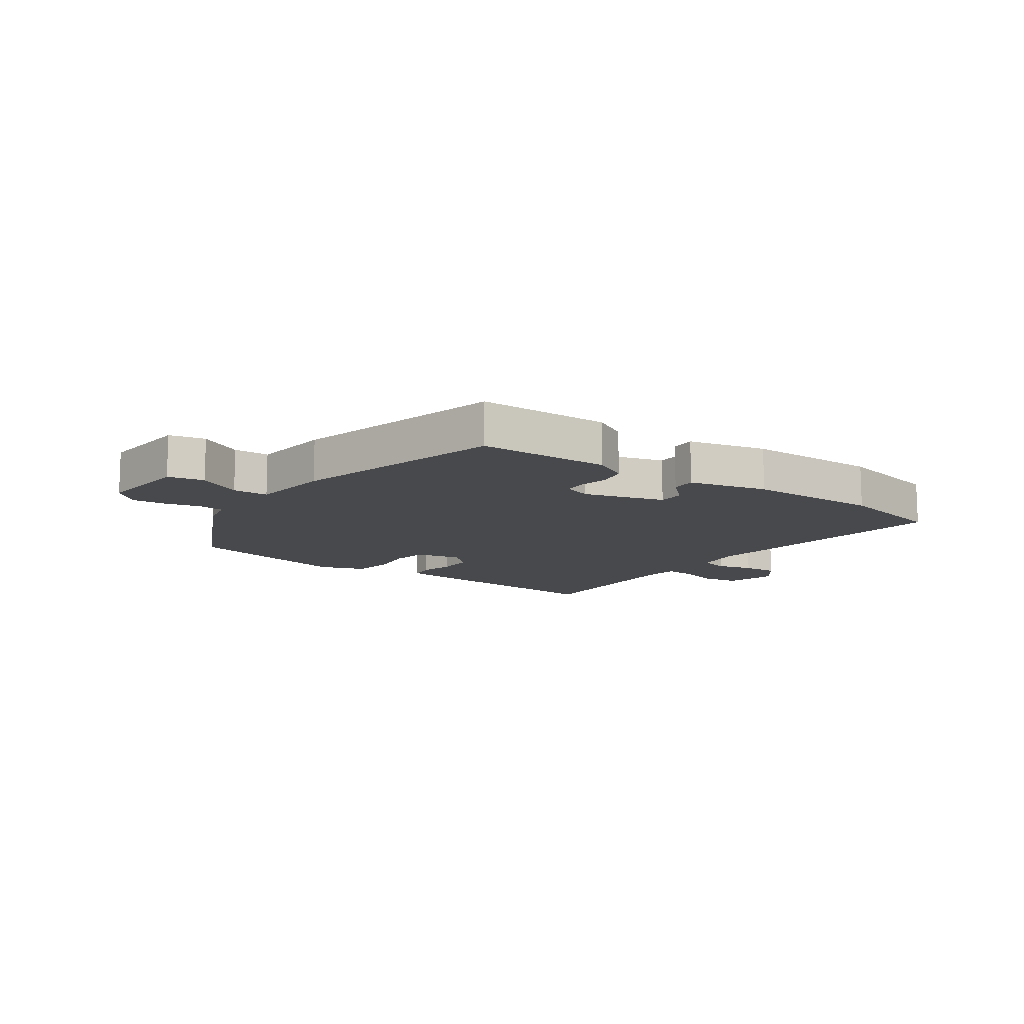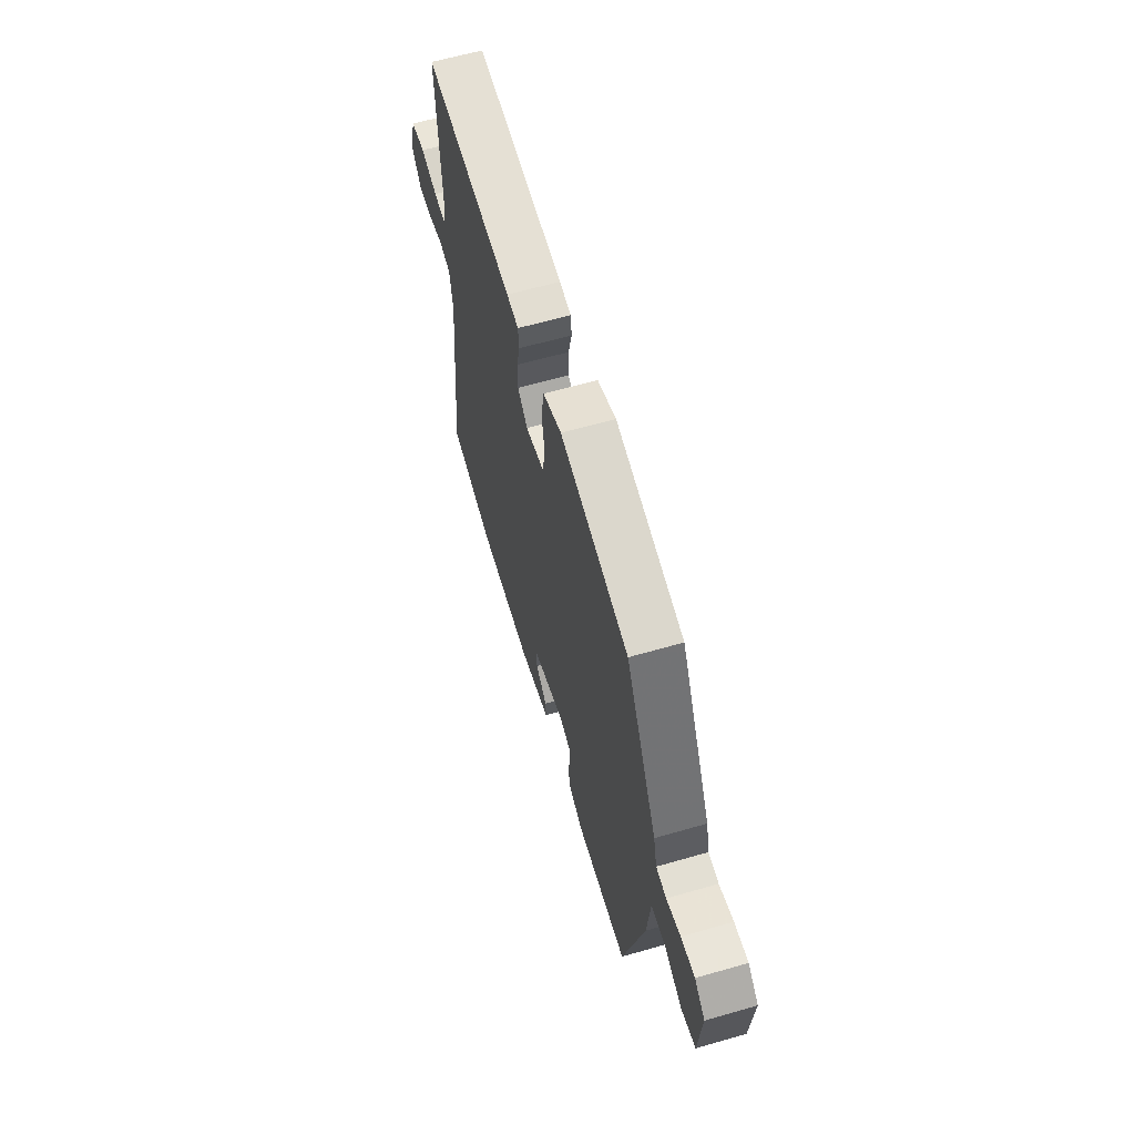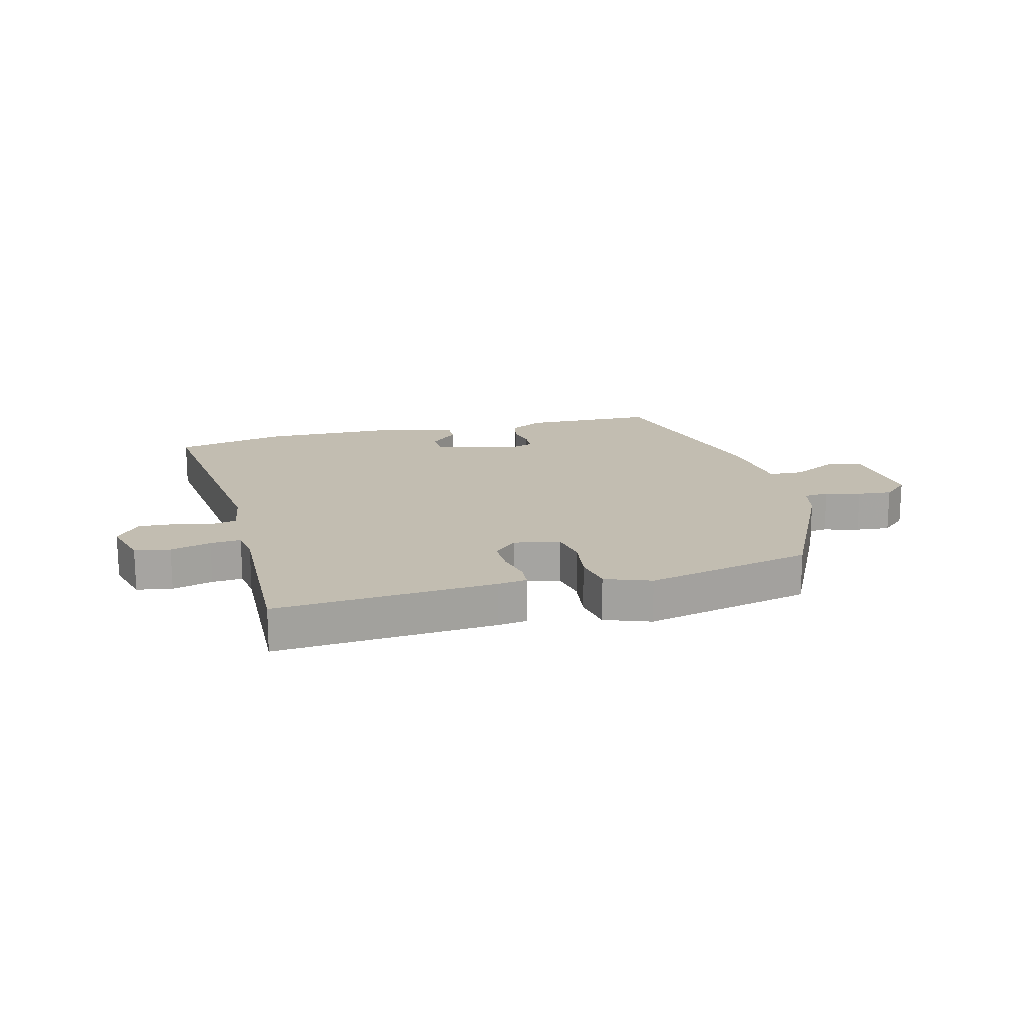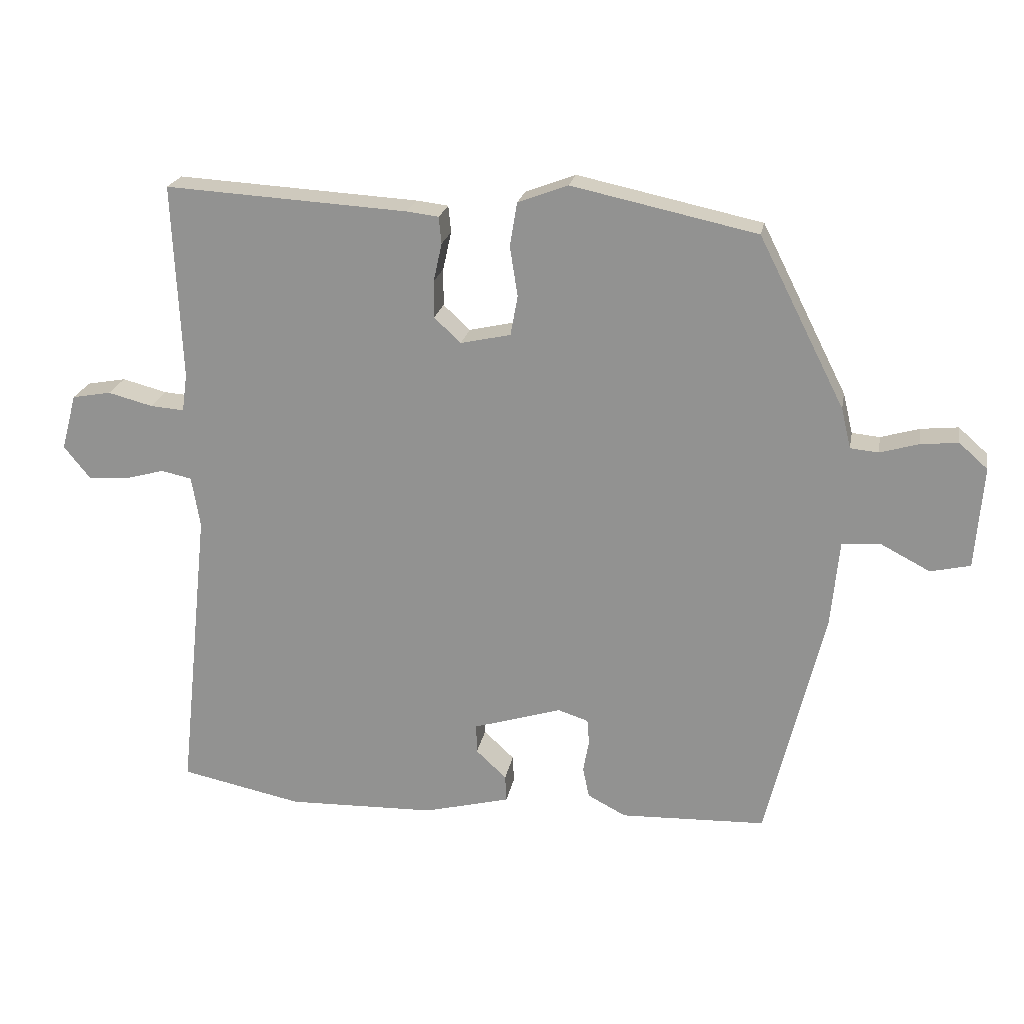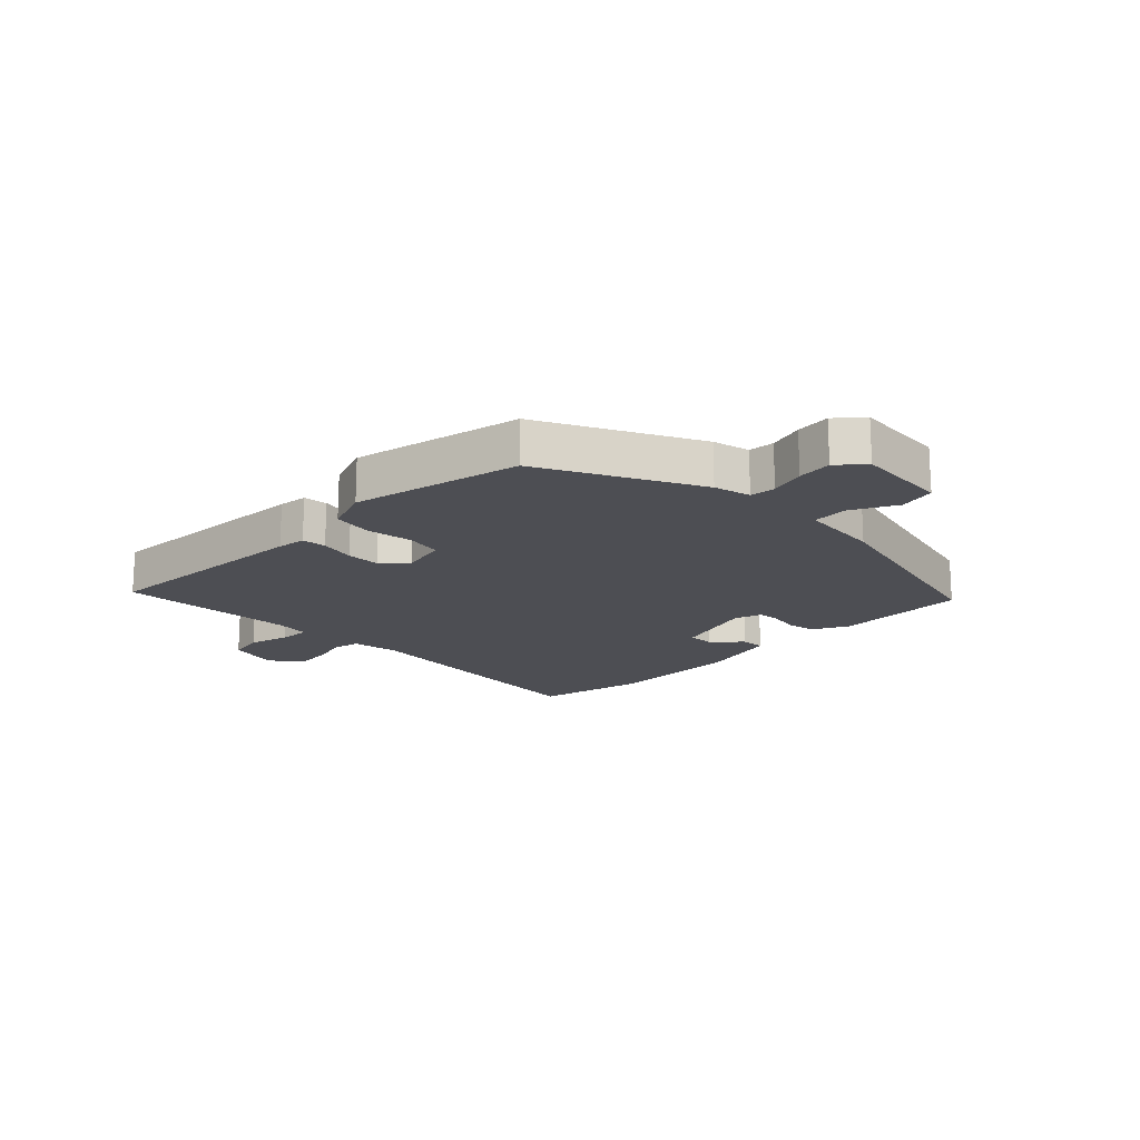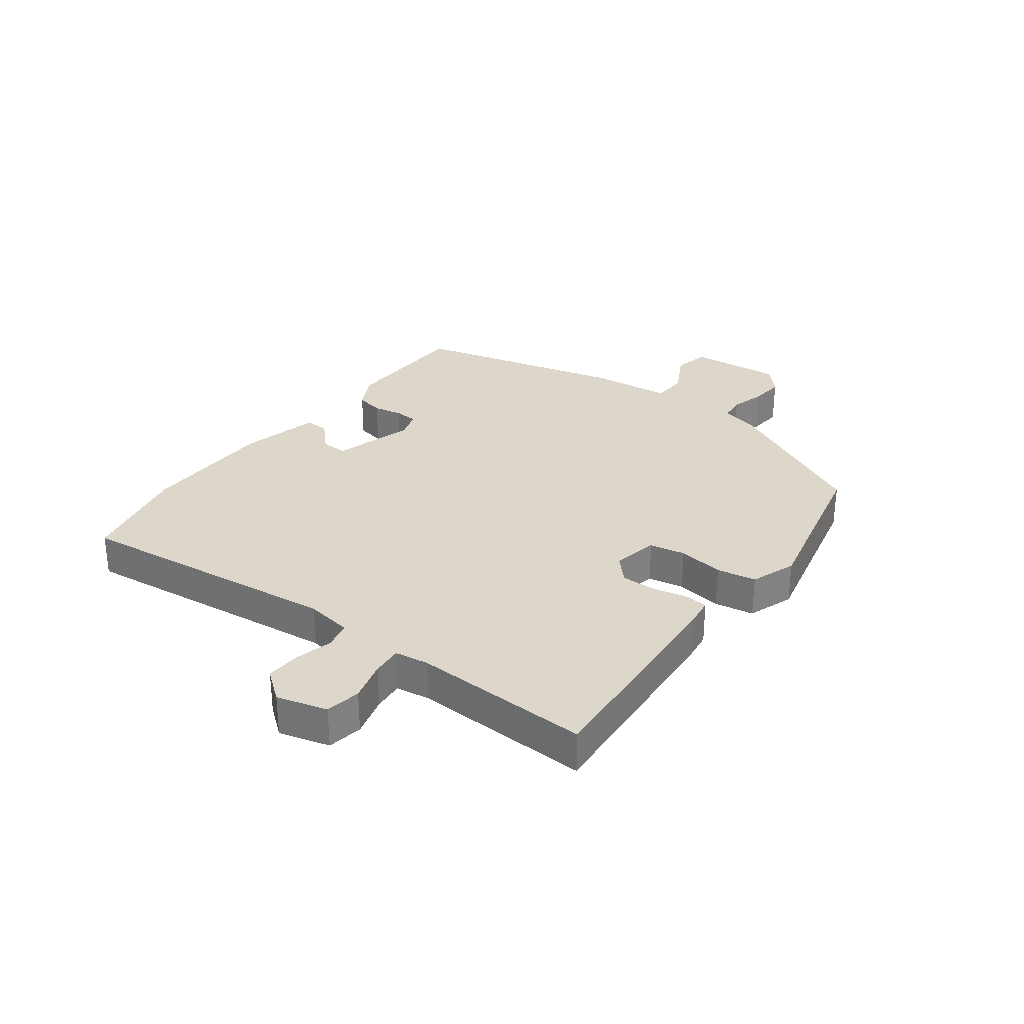
<metadata>
{"format":"obj","ext":"obj","renderer":"f3d","projection":"perspective","resolution":1024,"background":"white","views":[{"elev":-12.0,"azim":143.8,"up":"+Y"},{"elev":62.3,"azim":73.7,"up":"+Z"},{"elev":16.9,"azim":-15.1,"up":"+Y"},{"elev":21.6,"azim":10.3,"up":"+Z"},{"elev":-17.3,"azim":44.9,"up":"+Y"},{"elev":30.5,"azim":-53.8,"up":"+Y"}]}
</metadata>
<code>
v -0.384 0.07 -0.524
v -0.571 0.07 -0.485
v -0.523 0.07 -0.032
v -0.536 0.07 0.047
v -0.583 0.07 0.057
v -0.645 0.07 0.04
v -0.705 0.07 0.036
v -0.746 0.07 0.087
v -0.723 0.07 0.173
v -0.663 0.07 0.184
v -0.594 0.07 0.166
v -0.542 0.07 0.162
v -0.534 0.07 0.22
v -0.547 0.07 0.521
v -0.174 0.07 0.499
v -0.125 0.07 0.493
v -0.121 0.07 0.452
v -0.134 0.07 0.393
v -0.134 0.07 0.336
v -0.093 0.07 0.298
v -0.016 0.07 0.315
v -0.005 0.07 0.376
v -0.017 0.07 0.453
v -0.006 0.07 0.52
v 0.071 0.07 0.549
v 0.355 0.07 0.488
v 0.487 0.07 0.228
v 0.502 0.07 0.166
v 0.545 0.07 0.162
v 0.604 0.07 0.179
v 0.662 0.07 0.185
v 0.706 0.07 0.146
v 0.694 0.07 -0.011
v 0.633 0.07 -0.025
v 0.558 0.07 0.014
v 0.498 0.07 0.011
v 0.485 0.07 -0.125
v 0.397 0.07 -0.486
v 0.173 0.07 -0.494
v 0.114 0.07 -0.463
v 0.104 0.07 -0.416
v 0.113 0.07 -0.366
v 0.11 0.07 -0.327
v 0.063 0.07 -0.312
v -0.073 0.07 -0.354
v -0.072 0.07 -0.399
v -0.025 0.07 -0.443
v -0.023 0.07 -0.484
v -0.156 0.07 -0.518
v -0.384 0 -0.524
v -0.571 0 -0.485
v -0.523 0 -0.032
v -0.536 0 0.047
v -0.583 0 0.057
v -0.645 0 0.04
v -0.705 0 0.036
v -0.746 0 0.087
v -0.723 0 0.173
v -0.663 0 0.184
v -0.594 0 0.166
v -0.542 0 0.162
v -0.534 0 0.22
v -0.547 0 0.521
v -0.174 0 0.499
v -0.125 0 0.493
v -0.121 0 0.452
v -0.134 0 0.393
v -0.134 0 0.336
v -0.093 0 0.298
v -0.016 0 0.315
v -0.005 0 0.376
v -0.017 0 0.453
v -0.006 0 0.52
v 0.071 0 0.549
v 0.355 0 0.488
v 0.487 0 0.228
v 0.502 0 0.166
v 0.545 0 0.162
v 0.604 0 0.179
v 0.662 0 0.185
v 0.706 0 0.146
v 0.694 0 -0.011
v 0.633 0 -0.025
v 0.558 0 0.014
v 0.498 0 0.011
v 0.485 0 -0.125
v 0.397 0 -0.486
v 0.173 0 -0.494
v 0.114 0 -0.463
v 0.104 0 -0.416
v 0.113 0 -0.366
v 0.11 0 -0.327
v 0.063 0 -0.312
v -0.073 0 -0.354
v -0.072 0 -0.399
v -0.025 0 -0.443
v -0.023 0 -0.484
v -0.156 0 -0.518
f 46 47 48 49
f 45 46 49 1
f 39 40 41 42
f 39 42 43
f 36 37 38 39
f 36 39 43
f 32 33 34 35
f 32 35 36
f 29 30 31 32
f 28 29 32 36
f 22 23 24 25
f 21 22 25 26
f 15 16 17 18
f 13 14 15 18
f 12 13 18 19
f 8 9 10 11
f 8 11 12
f 5 6 7 8
f 5 8 12
f 4 5 12 19
f 45 1 2 3
f 44 45 3 4
f 21 26 27 28
f 20 21 28 36
f 44 4 19 20
f 20 36 43 44
f 98 97 96 95
f 50 98 95 94
f 91 90 89 88
f 92 91 88
f 88 87 86 85
f 92 88 85
f 84 83 82 81
f 85 84 81
f 81 80 79 78
f 85 81 78 77
f 74 73 72 71
f 75 74 71 70
f 67 66 65 64
f 67 64 63 62
f 68 67 62 61
f 60 59 58 57
f 61 60 57
f 57 56 55 54
f 61 57 54
f 68 61 54 53
f 52 51 50 94
f 53 52 94 93
f 77 76 75 70
f 85 77 70 69
f 69 68 53 93
f 93 92 85 69
f 1 50 51 2
f 2 51 52 3
f 3 52 53 4
f 4 53 54 5
f 5 54 55 6
f 6 55 56 7
f 7 56 57 8
f 8 57 58 9
f 9 58 59 10
f 10 59 60 11
f 11 60 61 12
f 12 61 62 13
f 13 62 63 14
f 14 63 64 15
f 15 64 65 16
f 16 65 66 17
f 17 66 67 18
f 18 67 68 19
f 19 68 69 20
f 20 69 70 21
f 21 70 71 22
f 22 71 72 23
f 23 72 73 24
f 24 73 74 25
f 25 74 75 26
f 26 75 76 27
f 27 76 77 28
f 28 77 78 29
f 29 78 79 30
f 30 79 80 31
f 31 80 81 32
f 32 81 82 33
f 33 82 83 34
f 34 83 84 35
f 35 84 85 36
f 36 85 86 37
f 37 86 87 38
f 38 87 88 39
f 39 88 89 40
f 40 89 90 41
f 41 90 91 42
f 42 91 92 43
f 43 92 93 44
f 44 93 94 45
f 45 94 95 46
f 46 95 96 47
f 47 96 97 48
f 48 97 98 49
f 49 98 50 1

</code>
